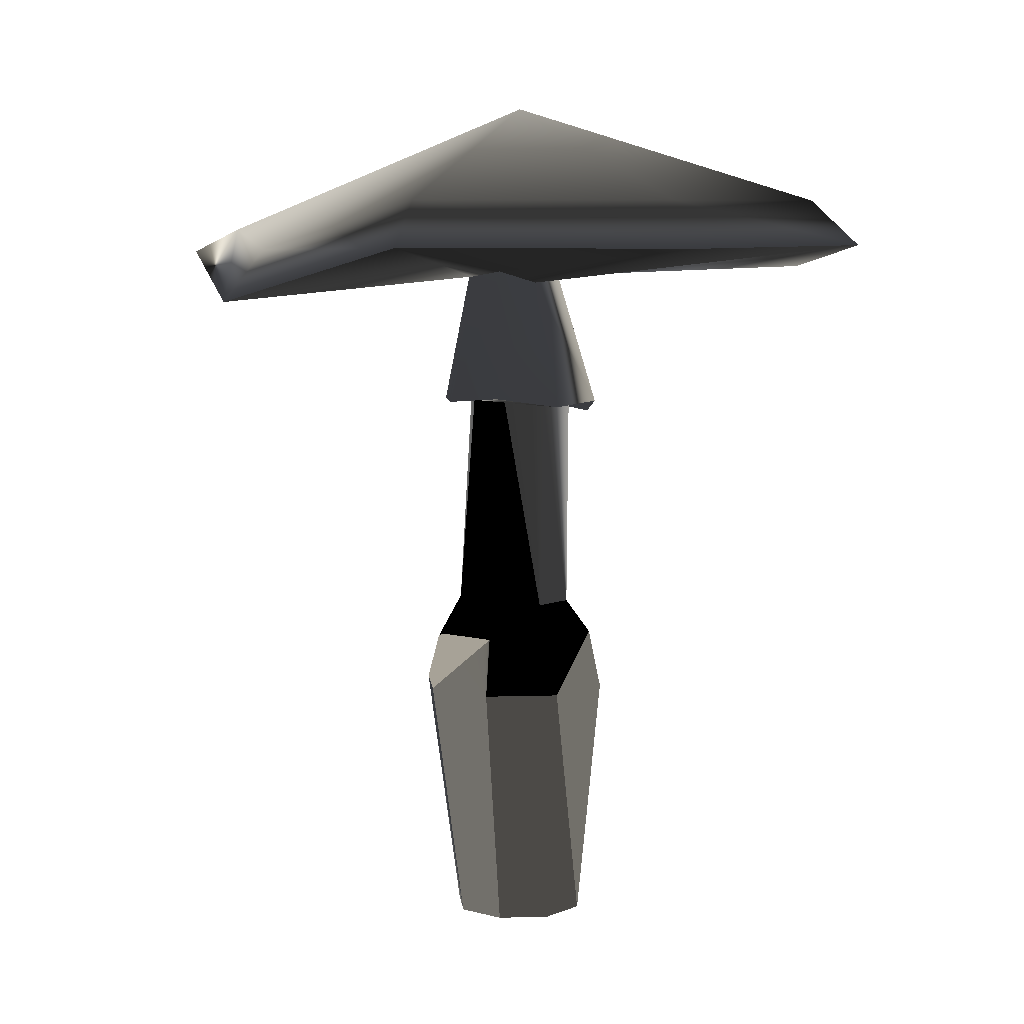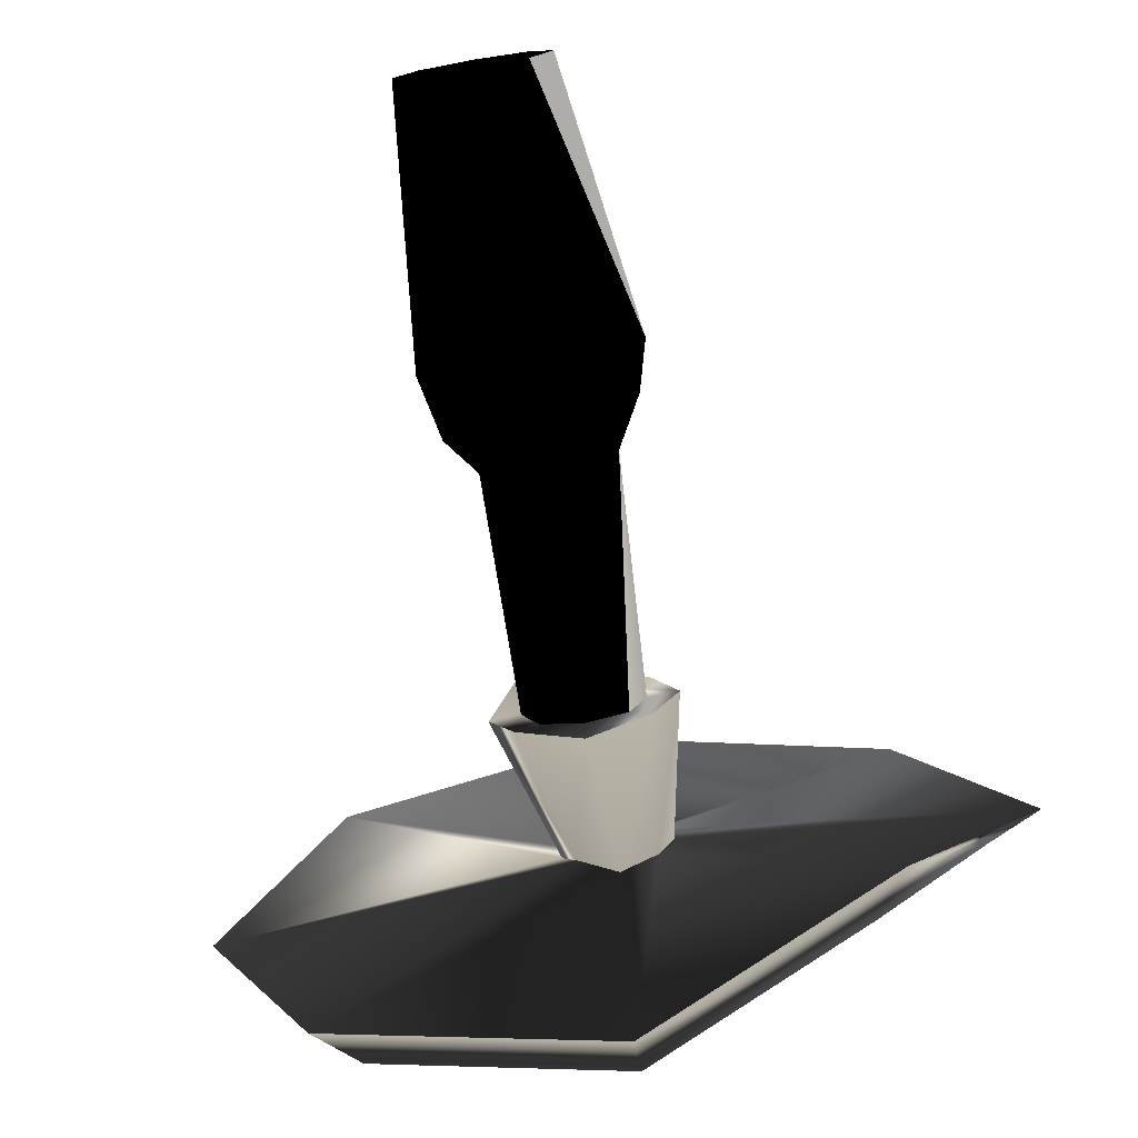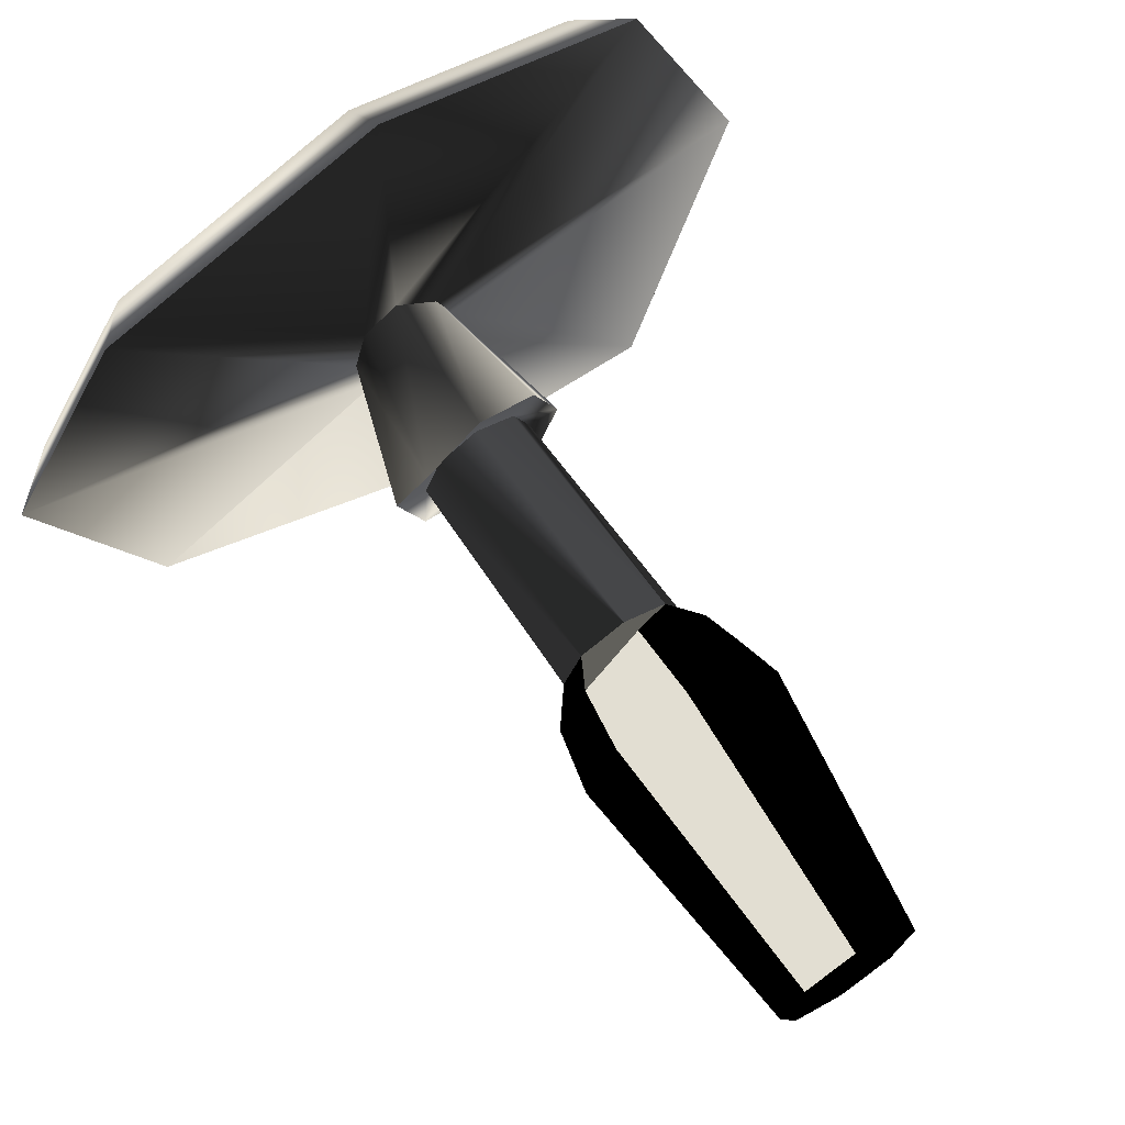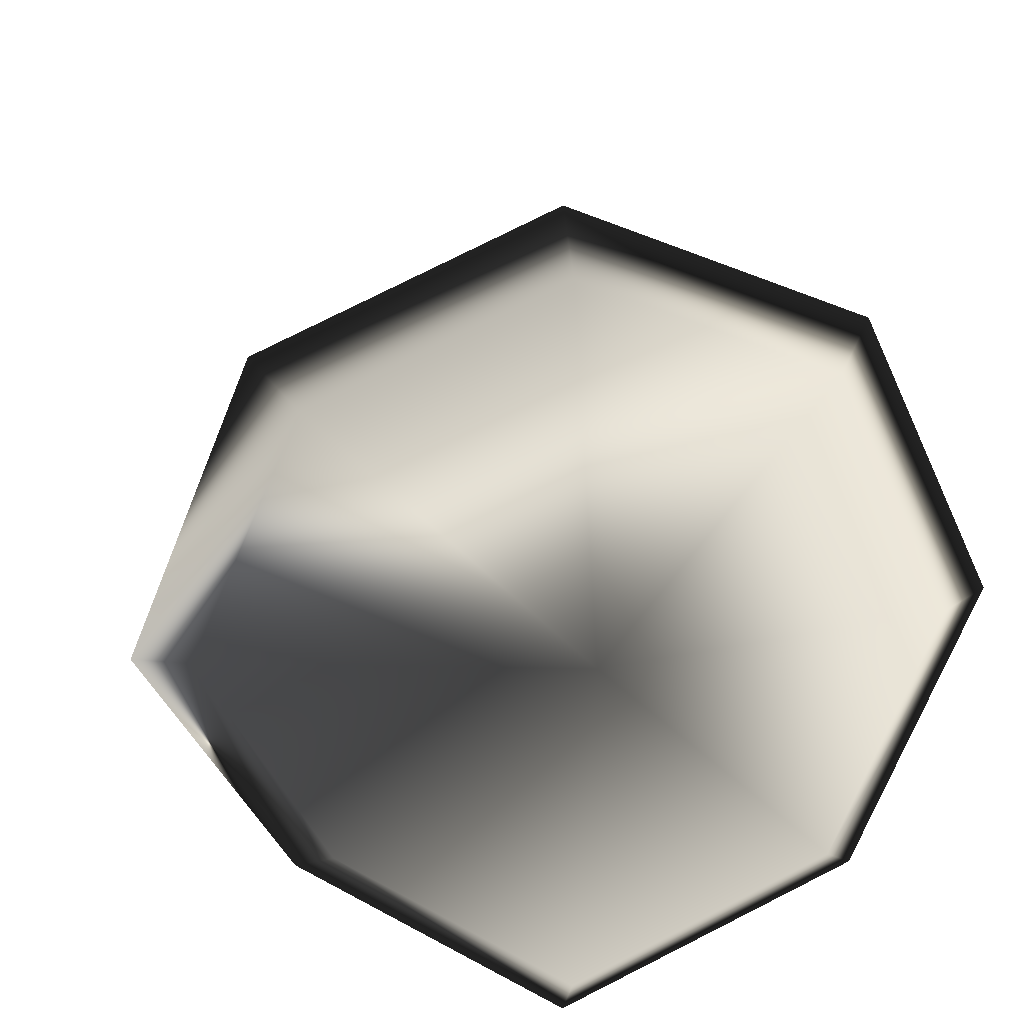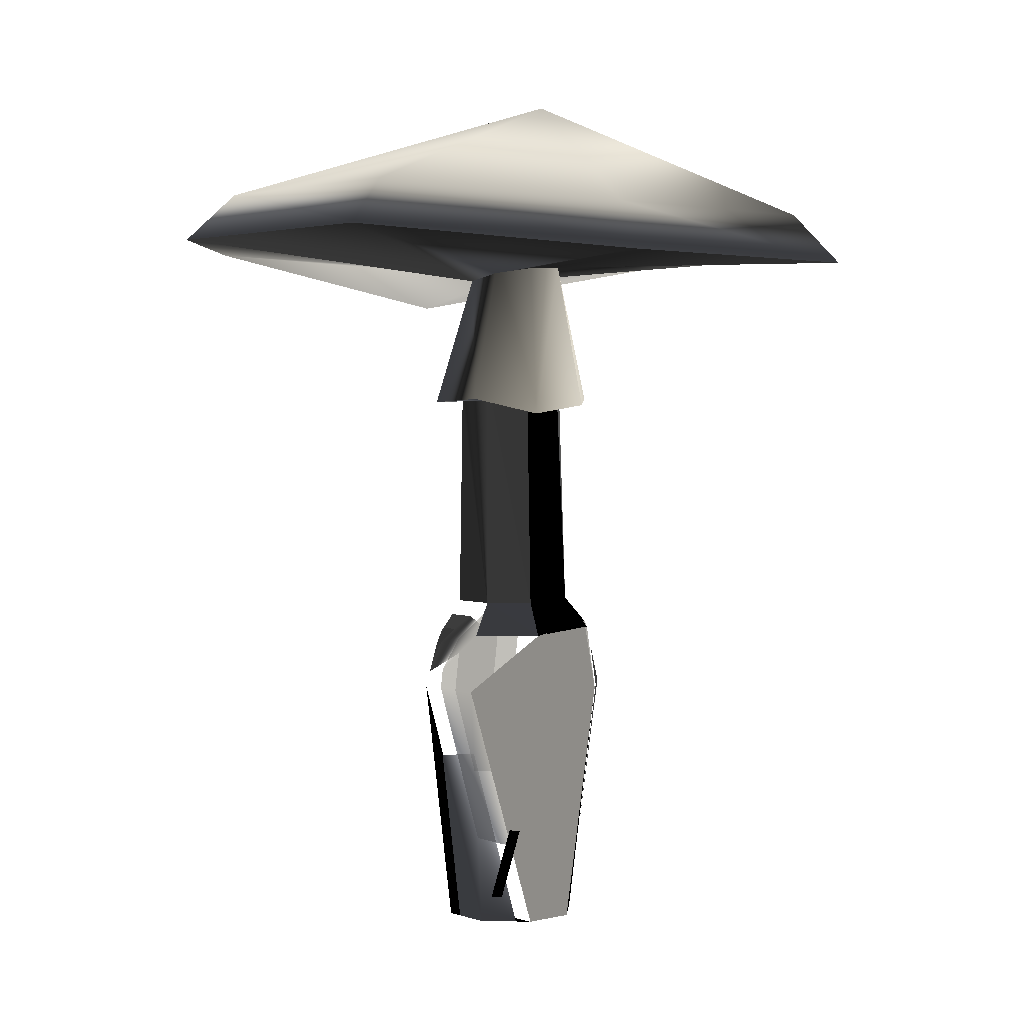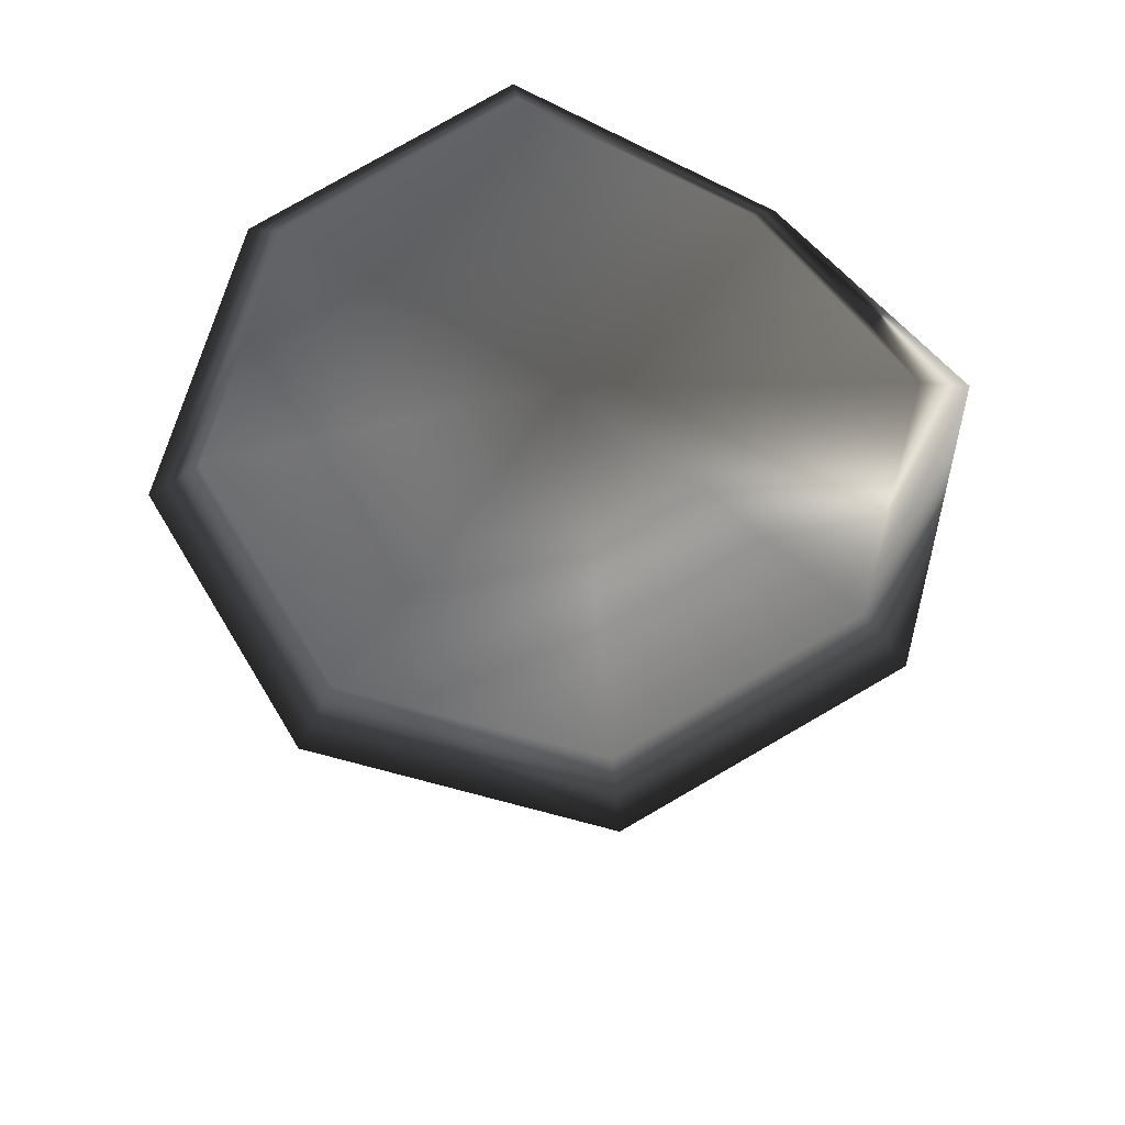
<metadata>
{"format":"obj","ext":"obj","renderer":"f3d","projection":"perspective","resolution":1024,"background":"white","views":[{"elev":6.6,"azim":-163.0,"up":"+Y"},{"elev":-77.2,"azim":9.7,"up":"+Z"},{"elev":67.8,"azim":-33.5,"up":"+Z"},{"elev":21.6,"azim":170.7,"up":"+Z"},{"elev":2.7,"azim":-63.2,"up":"+Y"},{"elev":65.6,"azim":-7.4,"up":"+Y"}]}
</metadata>
<code>
v  0.0651 -0.1012 0.0005
v  0.0442 -0.1012 -0.0498
v  -0.0061 -0.1012 -0.0706
v  -0.0564 -0.1012 -0.0498
v  -0.0772 -0.1012 0.0005
v  -0.0564 -0.1012 0.0508
v  -0.0061 -0.1012 0.0716
v  0.0442 -0.1012 0.0508
v  0.0896 0.2067 0.0005
v  0.0632 0.2205 -0.0631
v  -0.0003 0.2205 -0.0894
v  -0.0639 0.2079 -0.0631
v  -0.0902 0.2205 0.0005
v  -0.0639 0.2205 0.0641
v  -0.0003 0.2335 0.0904
v  0.0632 0.2205 0.0641
v  0.0628 0.2549 0.0005
v  0.0443 0.2549 -0.0442
v  -0.0003 0.2549 -0.0627
v  -0.045 0.2549 -0.0442
v  -0.0635 0.2549 0.0005
v  -0.045 0.2549 0.0452
v  -0.0003 0.2549 0.0637
v  0.0443 0.2549 0.0452
v  0.053 0.6212 0.0043
v  0.0377 0.6214 -0.0327
v  0.0007 0.6275 -0.048
v  -0.0362 0.6151 -0.0327
v  -0.0515 0.6226 0.0043
v  -0.0362 0.6281 0.0412
v  0.0007 0.6313 0.0565
v  0.0377 0.6214 0.0412
v  0.3883 0.6484 -0.0004
v  0.2461 0.5971 -0.2457
v  0.0016 0.6554 -0.3896
v  -0.273 0.6544 -0.2566
v  -0.3869 0.6568 0.018
v  -0.2732 0.6304 0.2741
v  0.0012 0.6272 0.3874
v  0.276 0.6522 0.2741
v  0.0025 0.809 0.035
v  0.0725 0.1589 -0.0723
v  0.1026 0.1589 0.0005
v  -0.0003 0.1589 -0.1025
v  -0.0731 0.1589 -0.0723
v  -0.1033 0.1589 0.0005
v  -0.0731 0.1589 0.0733
v  -0.0003 0.1589 0.1035
v  0.0725 0.1589 0.0733
v  0.05 0.4842 0.002
v  0.0332 0.4838 -0.0387
v  -0.0075 0.4826 -0.0555
v  -0.0482 0.4815 -0.0387
v  -0.0651 0.481 0.002
v  -0.0482 0.4815 0.0427
v  -0.0075 0.4826 0.0596
v  0.0332 0.4838 0.0427
v  0.0806 0.4832 0.0022
v  0.0548 0.4824 -0.0601
v  -0.0075 0.4883 -0.0859
v  -0.0697 0.479 -0.0601
v  -0.0955 0.4827 0.0022
v  -0.0697 0.4667 0.0645
v  -0.0075 0.4757 0.0903
v  0.0548 0.4824 0.0645
v  0.3367 0.6737 0.0031
v  0.2147 0.6522 -0.2113
v  0.0012 0.703 -0.3363
v  -0.2371 0.7033 -0.2191
v  -0.3348 0.705 0.0192
v  -0.2358 0.6818 0.24
v  0.0009 0.679 0.3371
v  0.2375 0.7016 0.2397
g amanita_B_low
f -72 -32 -31 -73
f -71 -30 -32 -72
f -70 -29 -30 -71
f -69 -28 -29 -70
f -68 -27 -28 -69
f -67 -26 -27 -68
f -66 -25 -26 -67
f -73 -31 -25 -66
f -67 -68 -69 -73
f -69 -70 -71 -73
f -71 -72 -73
f -66 -67 -73
f -65 -64 -56 -57
f -64 -63 -55 -56
f -63 -62 -54 -55
f -62 -61 -53 -54
f -61 -60 -52 -53
f -60 -59 -51 -52
f -59 -58 -50 -51
f -58 -65 -57 -50
f -57 -56 -23 -24
f -55 -22 -23 -56
f -54 -21 -22 -55
f -53 -20 -21 -54
f -52 -19 -20 -53
f -51 -18 -19 -52
f -50 -17 -18 -51
f -50 -57 -24 -17
f -49 -48 -40 -41
f -48 -47 -39 -40
f -47 -46 -38 -39
f -46 -45 -37 -38
f -45 -44 -36 -37
f -44 -43 -35 -36
f -43 -42 -34 -35
f -42 -49 -41 -34
f -8 -7 -33
f -7 -6 -33
f -6 -5 -33
f -5 -4 -33
f -4 -3 -33
f -3 -2 -33
f -2 -1 -33
f -1 -8 -33
f -64 -65 -31 -32
f -63 -64 -32 -30
f -62 -63 -30 -29
f -61 -62 -29 -28
f -60 -61 -28 -27
f -59 -60 -27 -26
f -58 -59 -26 -25
f -65 -58 -25 -31
f -15 -16 -24 -23
f -14 -15 -23 -22
f -13 -14 -22 -21
f -20 -12 -13 -21
f -19 -11 -12 -20
f -10 -11 -19 -18
f -9 -10 -18 -17
f -16 -9 -17 -24
f -48 -49 -16 -15
f -47 -48 -15 -14
f -46 -47 -14 -13
f -12 -45 -46 -13
f -11 -44 -45 -12
f -43 -44 -11 -10
f -42 -43 -10 -9
f -49 -42 -9 -16
f -8 -41 -40 -7
f -7 -40 -39 -6
f -6 -39 -38 -5
f -5 -38 -37 -4
f -4 -37 -36 -3
f -3 -36 -35 -2
f -2 -35 -34 -1
f -1 -34 -41 -8

</code>
